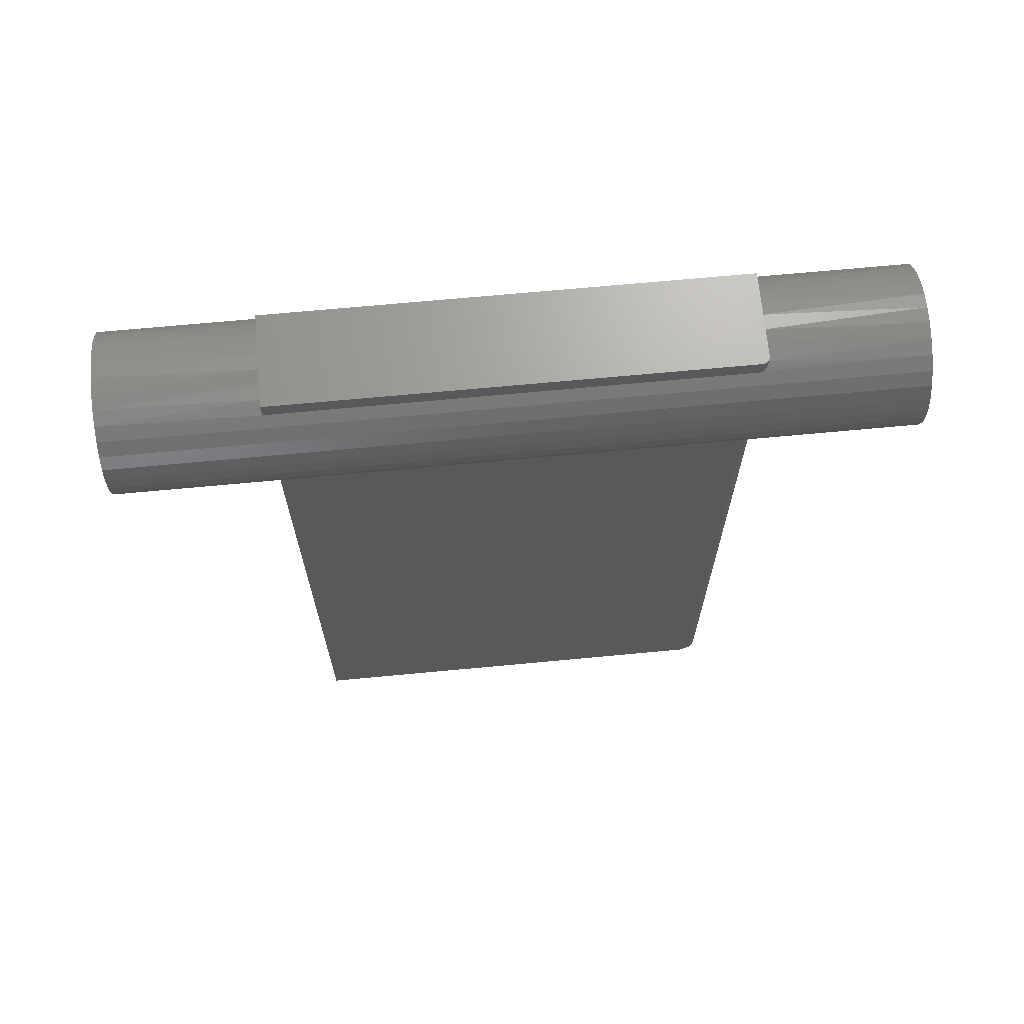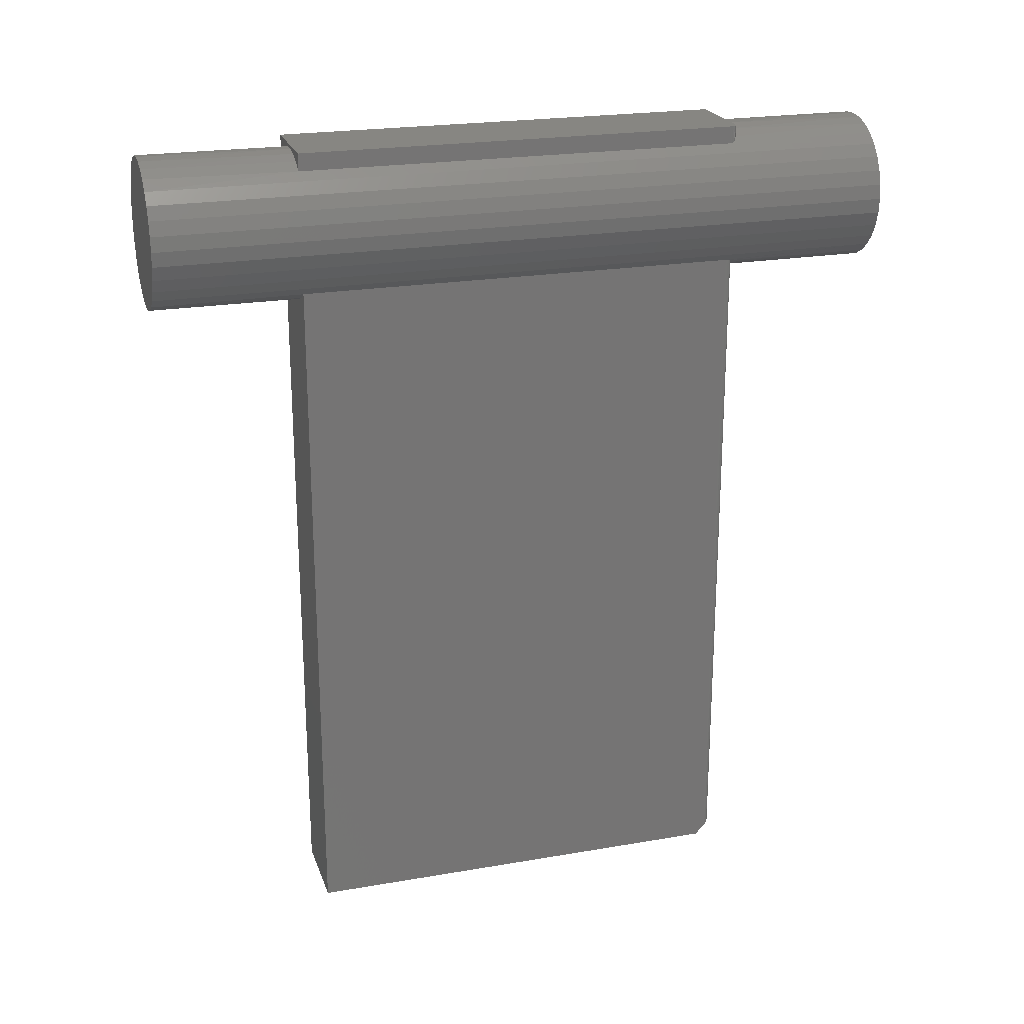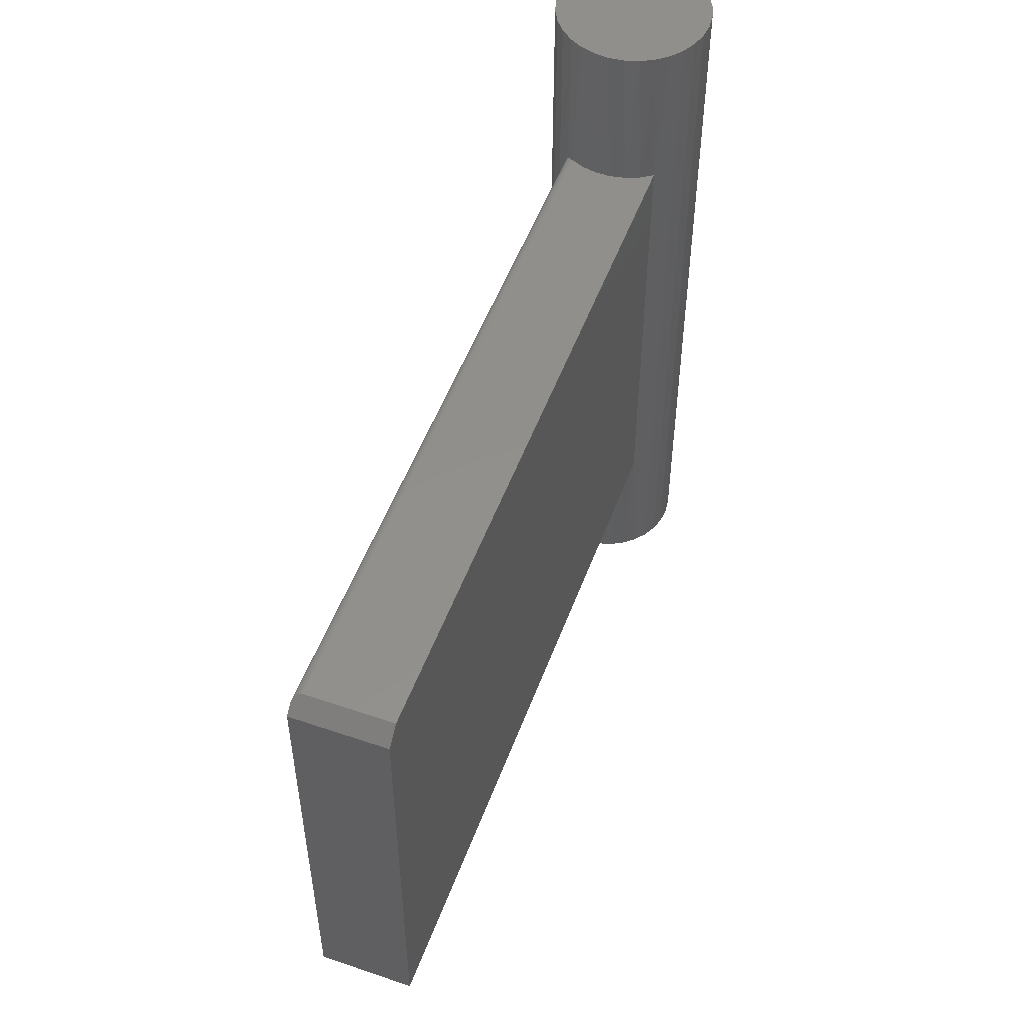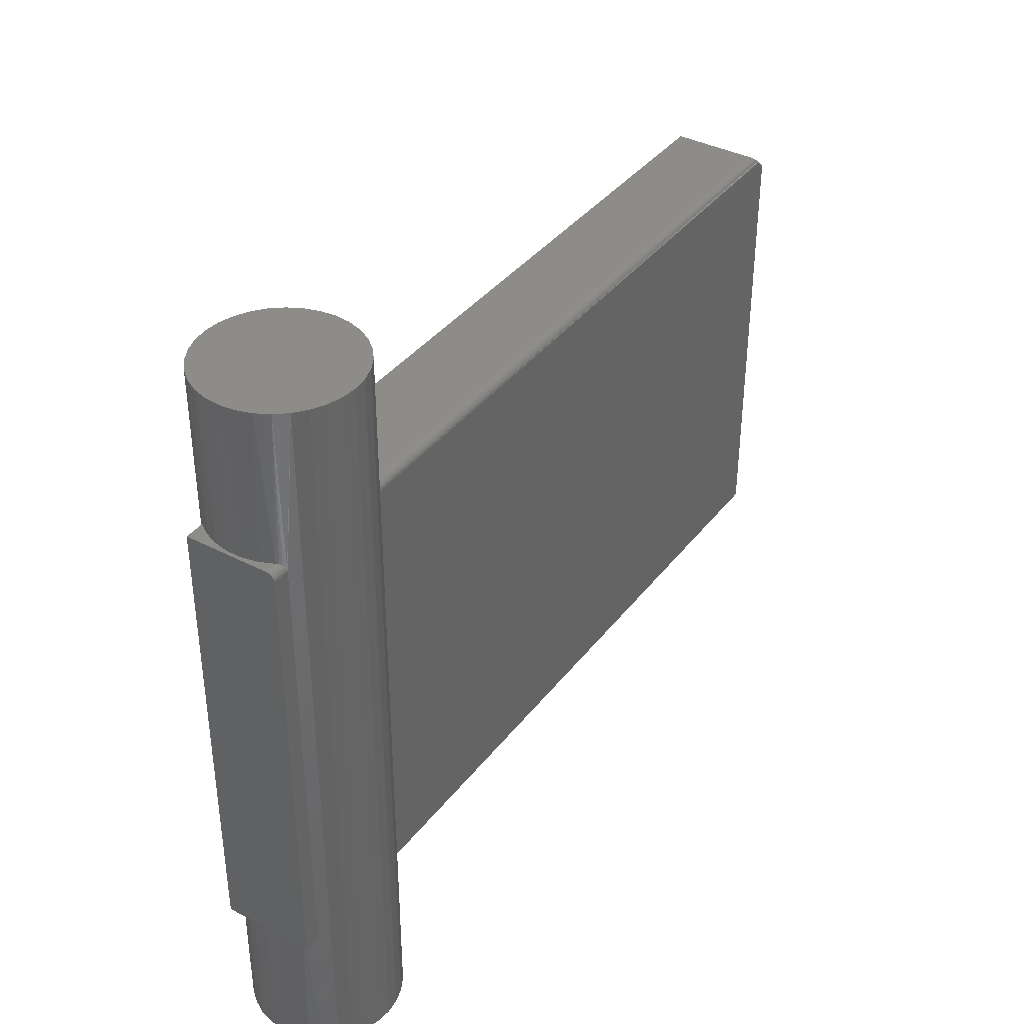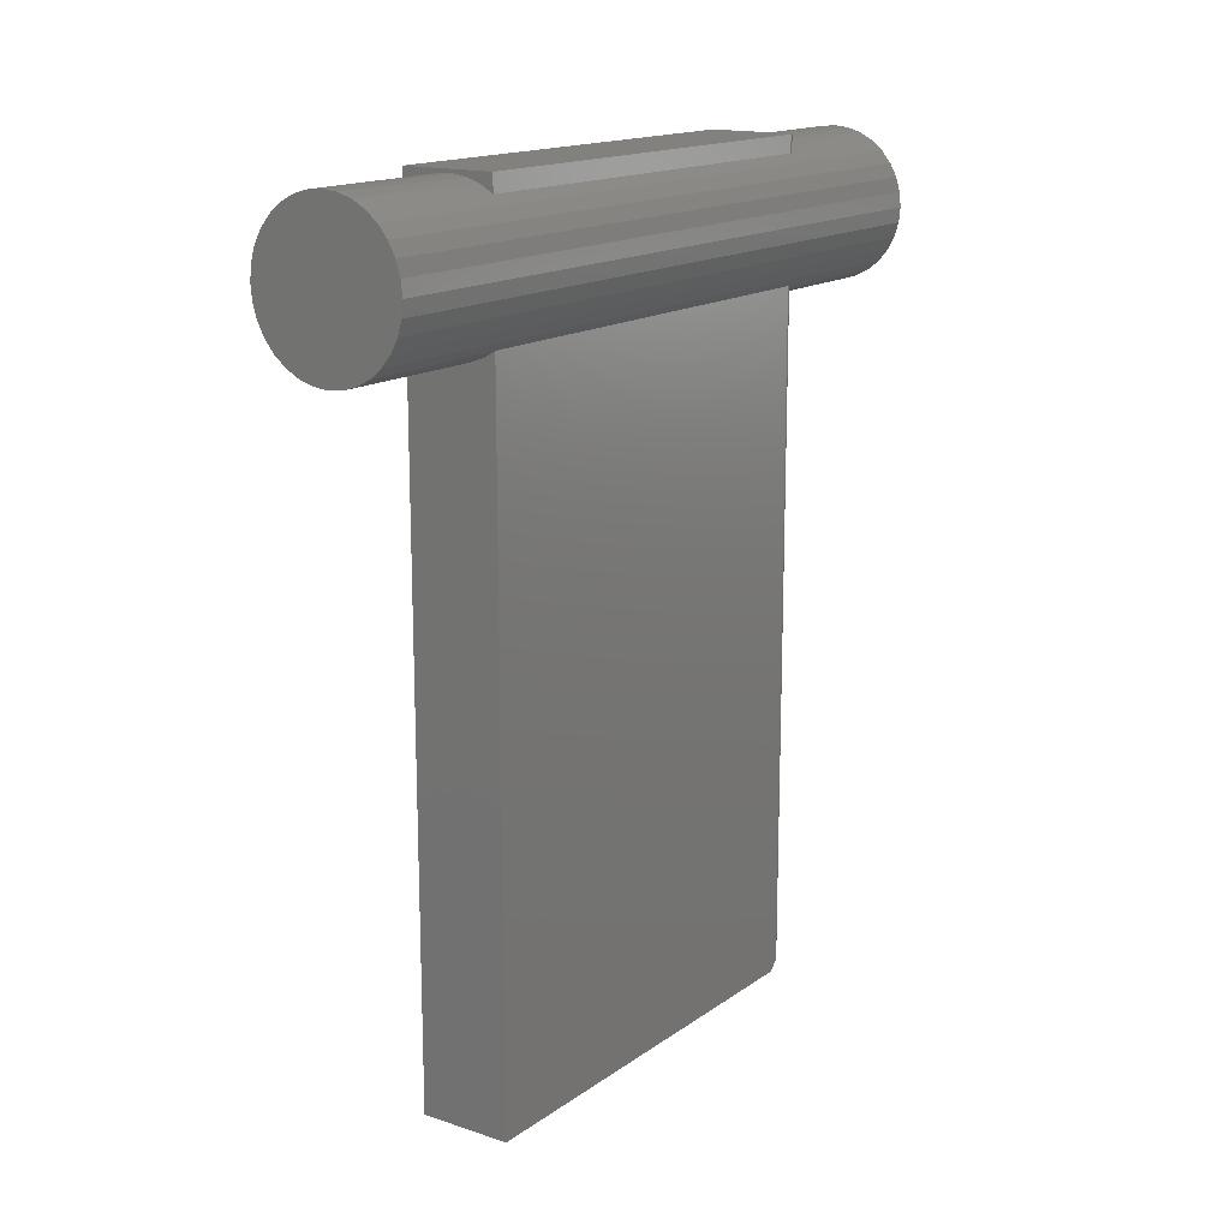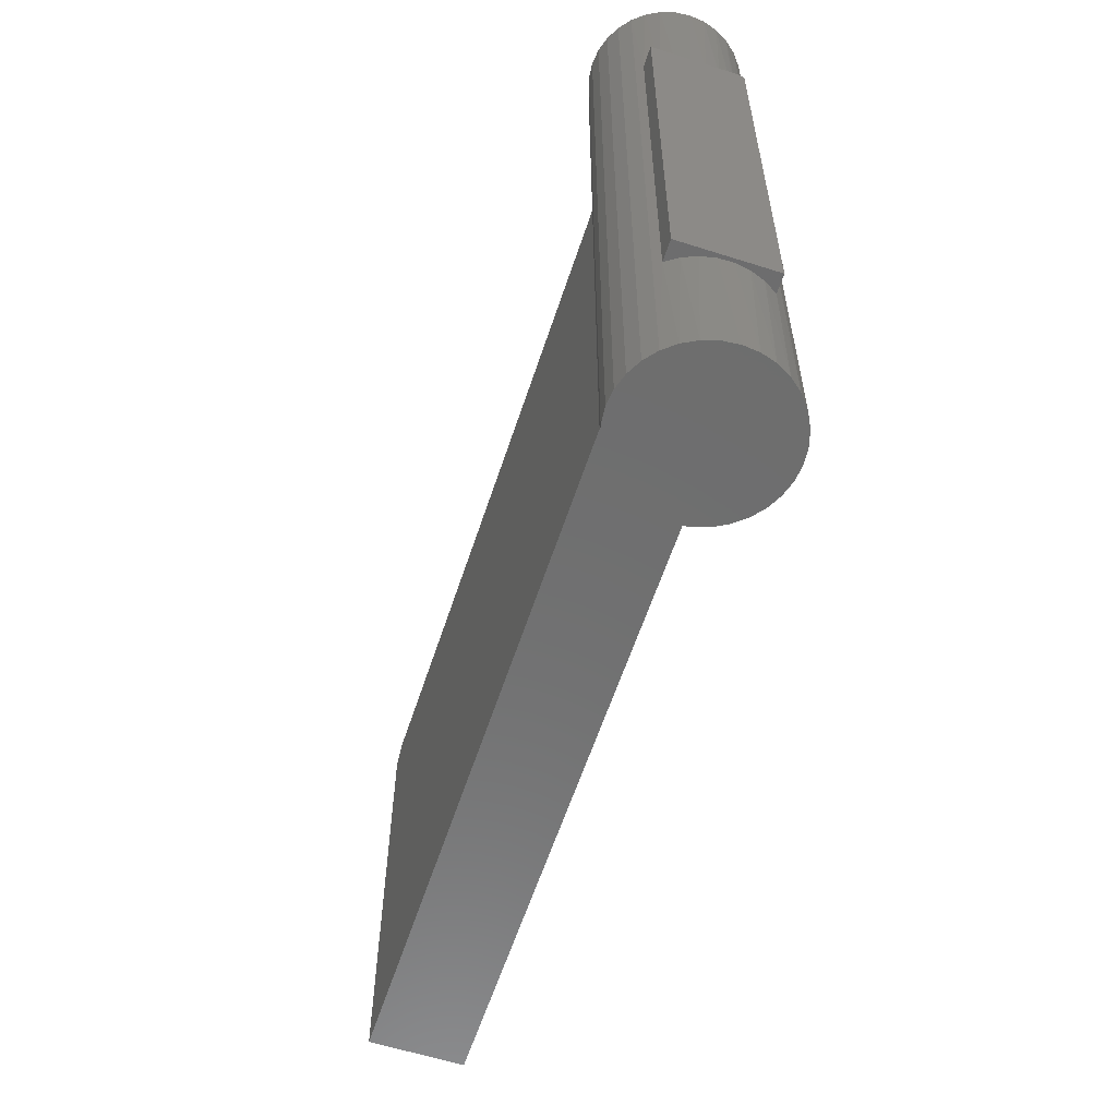
<metadata>
{"format":"stl","ext":"stl","renderer":"f3d","projection":"perspective","resolution":1024,"background":"white","views":[{"elev":68.4,"azim":-95.4,"up":"+Y"},{"elev":22.4,"azim":-106.6,"up":"+Y"},{"elev":52.4,"azim":20.2,"up":"+Z"},{"elev":38.2,"azim":-146.7,"up":"+Z"},{"elev":15.7,"azim":-145.0,"up":"+Y"},{"elev":-59.8,"azim":161.9,"up":"+Z"}]}
</metadata>
<code>
# stl→obj: 145 verts, 286 faces
v -0.04459 0.07812 0.5993
v -0.0434 0.07812 0.6002
v -0.04556 0.07812 0.5981
v 0.04375 0.07812 0.1484
v -0.04688 0.07812 0.1484
v -0.04688 0.07812 0.5938
v 0.04375 0.07812 0.6016
v -0.04672 0.07812 0.5953
v -0.04628 0.07812 0.5967
v -0.04205 0.07812 0.601
v -0.04059 0.07812 0.6014
v -0.03906 0.07812 0.6016
v -0.04688 0.06092 0.5938
v -0.04688 0.06092 0.1484
v -0.03906 0.06583 0.6016
v -0.02557 0.07156 0.6016
v -0.01122 0.07456 0.6016
v 0.003445 0.07471 0.6016
v 0.01786 0.07201 0.6016
v 0.03146 0.06655 0.6016
v 0.04375 0.05855 0.6016
v 0.07187 0 0
v 0.07043 0.01463 0.375
v 0.07187 0 0.75
v -0.07812 9.185e-18 0
v -0.07812 9.185e-18 0.75
v -0.07668 0.01463 0.375
v -0.04479 0.06236 0
v -0.03489 0.06794 0.1484
v -0.03183 0.06929 0
v -0.02182 0.07263 0.1484
v -0.01776 0.07356 0
v -0.008113 0.07483 0.1484
v -0.003125 0.075 0
v 0.005769 0.07447 0.1484
v 0.01151 0.07356 0
v 0.01935 0.07155 0.1484
v 0.02558 0.06929 0
v 0.03215 0.06619 0.1484
v 0.03854 0.06236 0
v -0.04653 0.06117 0.5961
v -0.04479 0.06236 0.75
v -0.04542 0.06194 0.5983
v -0.04367 0.0631 0.6001
v -0.04148 0.06445 0.6012
v -0.03183 0.06929 0.75
v -0.01776 0.07356 0.75
v -0.003125 0.075 0.75
v 0.01151 0.07356 0.75
v 0.02558 0.06929 0.75
v 0.03854 0.06236 0.75
v 0.04991 0.05303 0.75
v 0.04991 0.05303 0.375
v 0.04375 0.05855 0.1484
v 0.04991 0.05303 0
v -0.05616 0.05303 0
v -0.05616 0.05303 0.375
v -0.05616 0.05303 0.75
v -0.06549 0.04167 0.375
v -0.06549 0.04167 0
v -0.07242 0.0287 0.375
v -0.07242 0.0287 0
v -0.07668 0.01463 0
v 0.05924 0.04167 0
v 0.05924 0.04167 0.375
v 0.06617 0.0287 0
v 0.06617 0.0287 0.375
v 0.07043 0.01463 0
v -0.06549 0.04167 0.75
v -0.07242 0.0287 0.75
v -0.07668 0.01463 0.75
v 0.05924 0.04167 0.75
v 0.06617 0.0287 0.75
v 0.07043 0.01463 0.75
v -0.04029 -0.7345 0.6015
v -0.0426 -0.7352 0.6007
v -0.04455 -0.7366 0.5993
v -0.04534 -0.7375 0.5984
v -0.04598 -0.7386 0.5974
v -0.04646 -0.7397 0.5963
v -0.04676 -0.7408 0.5951
v -0.04688 -0.7422 0.5938
v -0.04688 -0.75 0.5859
v -0.03906 -0.7344 0.6016
v 0.04375 -0.7344 0.6016
v 0.04375 -0.75 0.5859
v -0.04688 -0.06092 0.5938
v -0.04688 -0.06092 0.1484
v -0.04688 -0.75 0.1484
v 0.04375 -0.05855 0.6016
v 0.03146 -0.06655 0.6016
v 0.01786 -0.07201 0.6016
v 0.003445 -0.07471 0.6016
v -0.01122 -0.07456 0.6016
v -0.02557 -0.07156 0.6016
v -0.03906 -0.06583 0.6016
v -0.07668 -0.01463 0.375
v 0.07043 -0.01463 0.375
v 0.07043 -0.01463 0.75
v 0.03854 -0.06236 0
v 0.03215 -0.06619 0.1484
v 0.02558 -0.06929 0
v 0.01935 -0.07155 0.1484
v 0.01151 -0.07356 0
v 0.005769 -0.07447 0.1484
v -0.003125 -0.075 0
v -0.008113 -0.07483 0.1484
v -0.01776 -0.07356 0
v -0.02182 -0.07263 0.1484
v -0.03183 -0.06929 0
v -0.03489 -0.06794 0.1484
v -0.04479 -0.06236 0
v 0.03854 -0.06236 0.75
v 0.02558 -0.06929 0.75
v 0.01151 -0.07356 0.75
v -0.003125 -0.075 0.75
v -0.01776 -0.07356 0.75
v -0.03183 -0.06929 0.75
v -0.04367 -0.0631 0.6001
v -0.04148 -0.06445 0.6012
v -0.04479 -0.06236 0.75
v -0.04542 -0.06194 0.5983
v -0.05616 -0.05303 0.375
v -0.05616 -0.05303 0
v 0.04375 -0.05855 0.1484
v 0.04991 -0.05303 0
v 0.05924 -0.04167 0
v 0.05924 -0.04167 0.375
v 0.04991 -0.05303 0.75
v -0.05616 -0.05303 0.75
v -0.04653 -0.06117 0.5961
v 0.06617 -0.0287 0.375
v 0.06617 -0.0287 0
v 0.07043 -0.01463 0
v -0.06549 -0.04167 0
v -0.06549 -0.04167 0.375
v -0.07242 -0.0287 0
v -0.07242 -0.0287 0.375
v -0.07668 -0.01463 0
v 0.06617 -0.0287 0.75
v 0.05924 -0.04167 0.75
v -0.06549 -0.04167 0.75
v -0.07242 -0.0287 0.75
v -0.07668 -0.01463 0.75
v 0.04375 -0.75 0.1484
f 1 2 3
f 4 5 6
f 7 4 6
f 7 6 8
f 7 8 9
f 7 9 3
f 7 3 2
f 2 10 11
f 2 11 12
f 2 12 7
f 6 5 13
f 13 5 14
f 12 15 16
f 12 16 17
f 12 17 18
f 12 18 7
f 7 18 19
f 7 19 20
f 7 20 21
f 22 23 24
f 25 26 27
f 28 29 30
f 30 29 31
f 30 31 32
f 32 31 33
f 32 33 34
f 34 33 35
f 34 35 36
f 36 35 37
f 36 37 38
f 38 37 39
f 38 39 40
f 41 42 43
f 44 43 42
f 42 45 44
f 16 46 47
f 16 47 17
f 17 47 48
f 17 48 18
f 18 48 49
f 18 49 19
f 19 49 50
f 19 50 20
f 20 50 51
f 15 45 42
f 15 42 46
f 15 46 16
f 21 20 51
f 21 51 52
f 21 52 53
f 54 21 53
f 54 53 55
f 54 55 40
f 54 40 39
f 14 29 28
f 14 28 56
f 14 56 57
f 14 57 13
f 58 42 41
f 58 41 13
f 58 13 57
f 57 56 59
f 59 56 60
f 59 60 61
f 61 60 62
f 61 62 27
f 27 62 63
f 27 63 25
f 55 53 64
f 64 53 65
f 64 65 66
f 66 65 67
f 66 67 68
f 68 67 23
f 68 23 22
f 58 57 69
f 69 57 59
f 69 59 70
f 70 59 61
f 70 61 71
f 71 61 27
f 71 27 26
f 53 52 65
f 65 52 72
f 65 72 67
f 67 72 73
f 67 73 23
f 23 73 74
f 23 74 24
f 15 11 45
f 15 12 11
f 6 41 8
f 6 13 41
f 1 3 43
f 43 44 1
f 1 44 2
f 2 44 45
f 2 45 10
f 45 11 10
f 43 3 41
f 41 3 9
f 41 9 8
f 75 76 77
f 75 77 78
f 75 78 79
f 75 79 80
f 75 80 81
f 75 81 82
f 75 82 83
f 75 83 84
f 85 84 86
f 86 84 83
f 87 88 82
f 82 88 89
f 82 89 83
f 85 90 91
f 85 91 92
f 85 92 93
f 85 93 84
f 84 93 94
f 84 94 95
f 84 95 96
f 25 97 26
f 22 24 98
f 24 99 98
f 100 101 102
f 101 103 102
f 104 102 103
f 103 105 104
f 106 104 105
f 105 107 106
f 108 106 107
f 107 109 108
f 110 108 109
f 109 111 110
f 112 110 111
f 113 114 91
f 92 91 114
f 114 115 92
f 93 92 115
f 115 116 93
f 94 93 116
f 116 117 94
f 95 94 117
f 117 118 95
f 119 120 121
f 119 121 122
f 88 87 123
f 88 123 124
f 88 124 112
f 88 112 111
f 125 101 100
f 125 100 126
f 125 126 127
f 125 127 128
f 90 125 128
f 90 128 129
f 90 129 113
f 90 113 91
f 96 95 118
f 96 118 121
f 96 121 120
f 130 123 87
f 130 87 131
f 130 131 122
f 130 122 121
f 128 127 132
f 132 127 133
f 132 133 98
f 98 133 134
f 98 134 22
f 124 123 135
f 135 123 136
f 135 136 137
f 137 136 138
f 137 138 139
f 139 138 97
f 139 97 25
f 98 99 132
f 132 99 140
f 132 140 128
f 128 140 141
f 128 141 129
f 123 130 136
f 136 130 142
f 136 142 138
f 138 142 143
f 138 143 97
f 97 143 144
f 97 144 26
f 84 120 75
f 84 96 120
f 131 80 79
f 131 79 78
f 131 78 122
f 122 78 77
f 122 77 119
f 119 77 76
f 119 76 120
f 120 76 75
f 87 82 81
f 87 81 80
f 87 80 131
f 89 145 83
f 83 145 86
f 125 90 145
f 145 90 85
f 145 85 86
f 89 88 111
f 89 111 109
f 89 109 107
f 89 107 145
f 145 107 105
f 145 105 103
f 145 103 101
f 145 101 125
f 4 54 39
f 4 39 37
f 4 37 35
f 4 35 33
f 4 33 5
f 5 33 31
f 5 31 29
f 5 29 14
f 4 7 54
f 54 7 21
f 47 49 48
f 49 47 46
f 49 46 50
f 50 46 42
f 50 42 51
f 51 42 58
f 51 58 52
f 129 121 113
f 113 121 118
f 113 118 114
f 114 118 117
f 114 117 115
f 115 117 116
f 52 58 72
f 72 58 69
f 72 69 73
f 73 69 70
f 73 70 74
f 74 70 71
f 74 71 24
f 24 71 26
f 24 26 99
f 99 26 144
f 99 144 140
f 140 144 143
f 140 143 141
f 141 143 142
f 141 142 129
f 129 142 130
f 129 130 121
f 34 36 32
f 30 32 36
f 38 30 36
f 28 30 38
f 40 28 38
f 56 28 40
f 55 56 40
f 100 112 126
f 110 112 100
f 102 110 100
f 108 110 102
f 104 108 102
f 106 108 104
f 112 124 126
f 126 124 135
f 126 135 127
f 127 135 137
f 127 137 133
f 133 137 139
f 133 139 134
f 134 139 25
f 134 25 22
f 22 25 63
f 22 63 68
f 68 63 62
f 68 62 66
f 66 62 60
f 66 60 64
f 64 60 56
f 64 56 55

</code>
